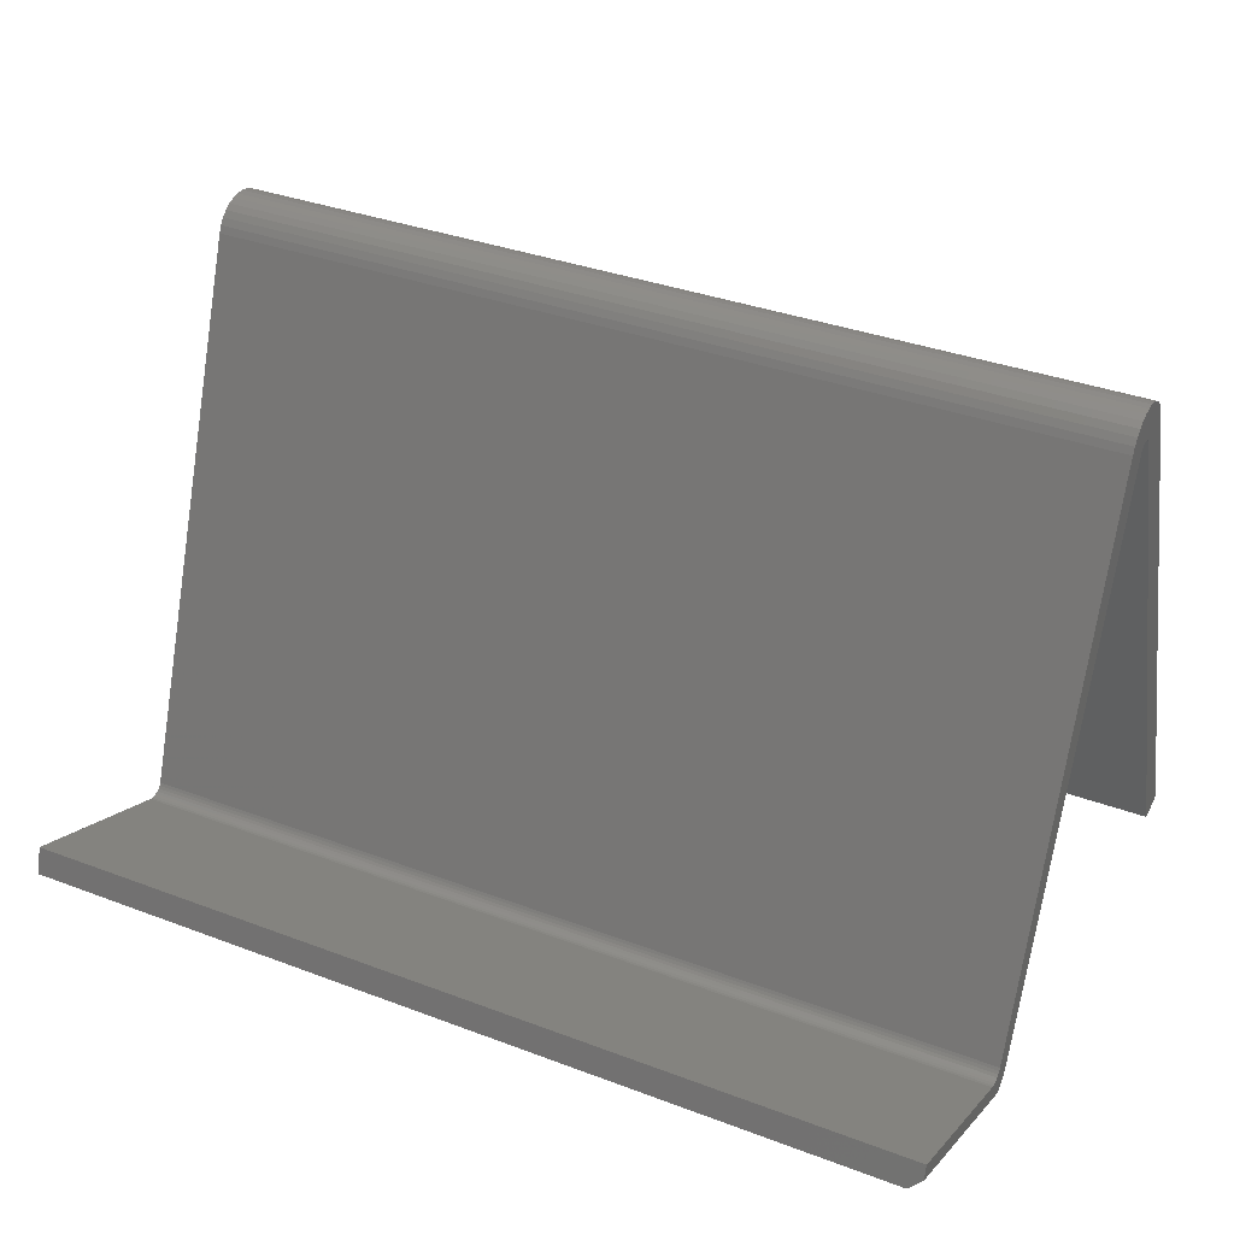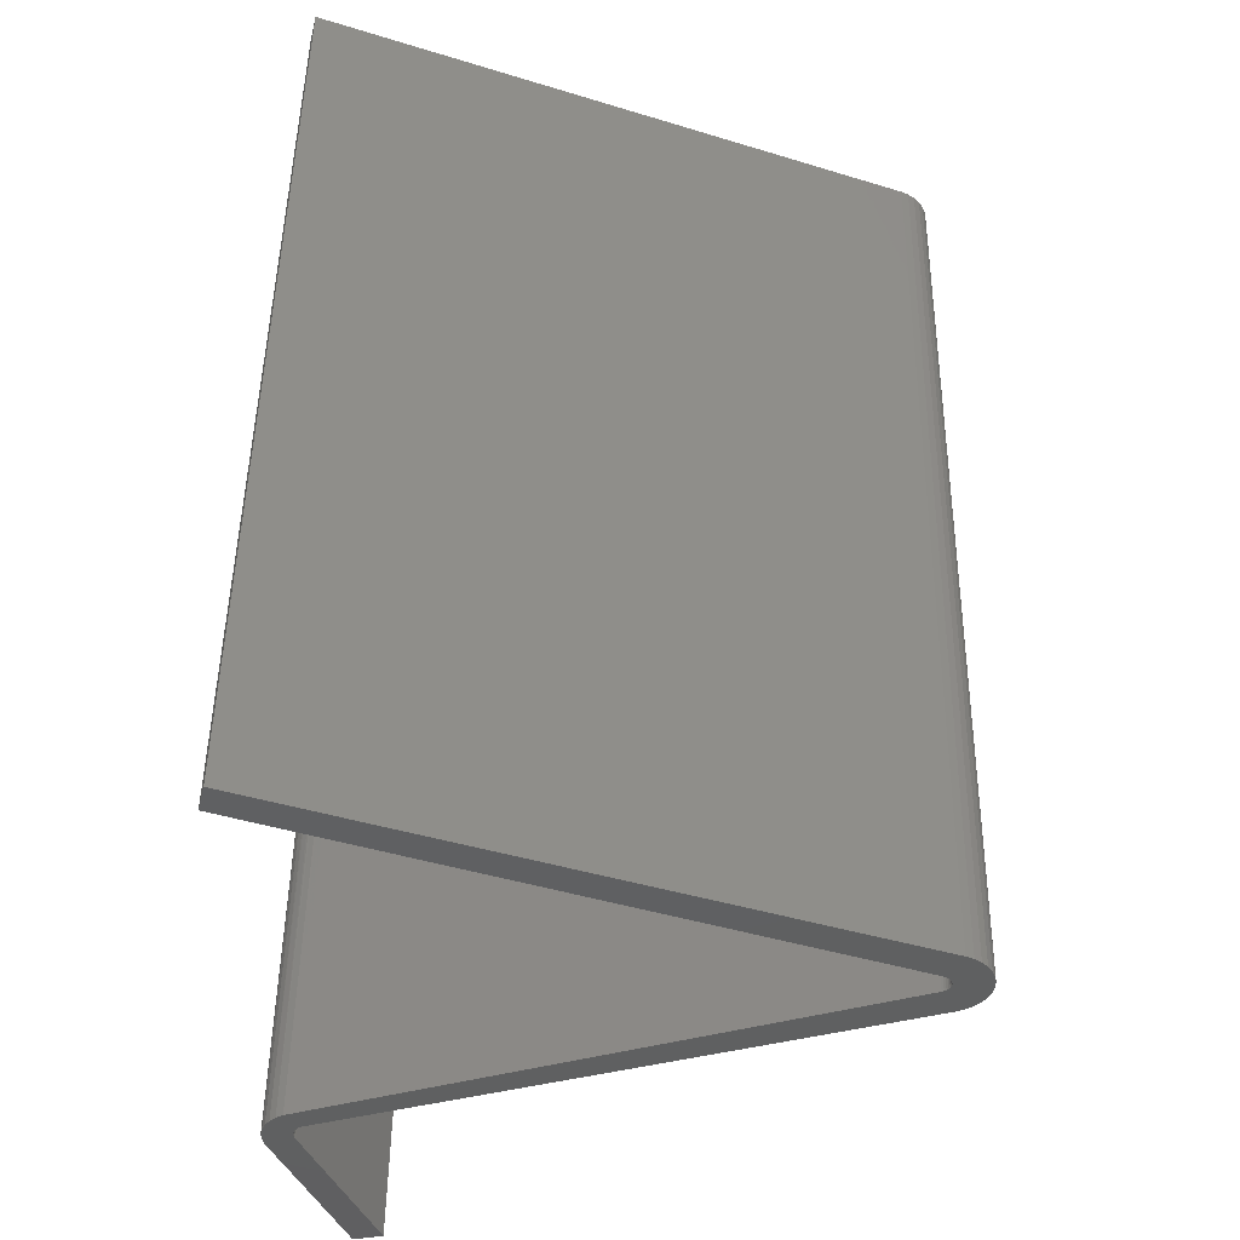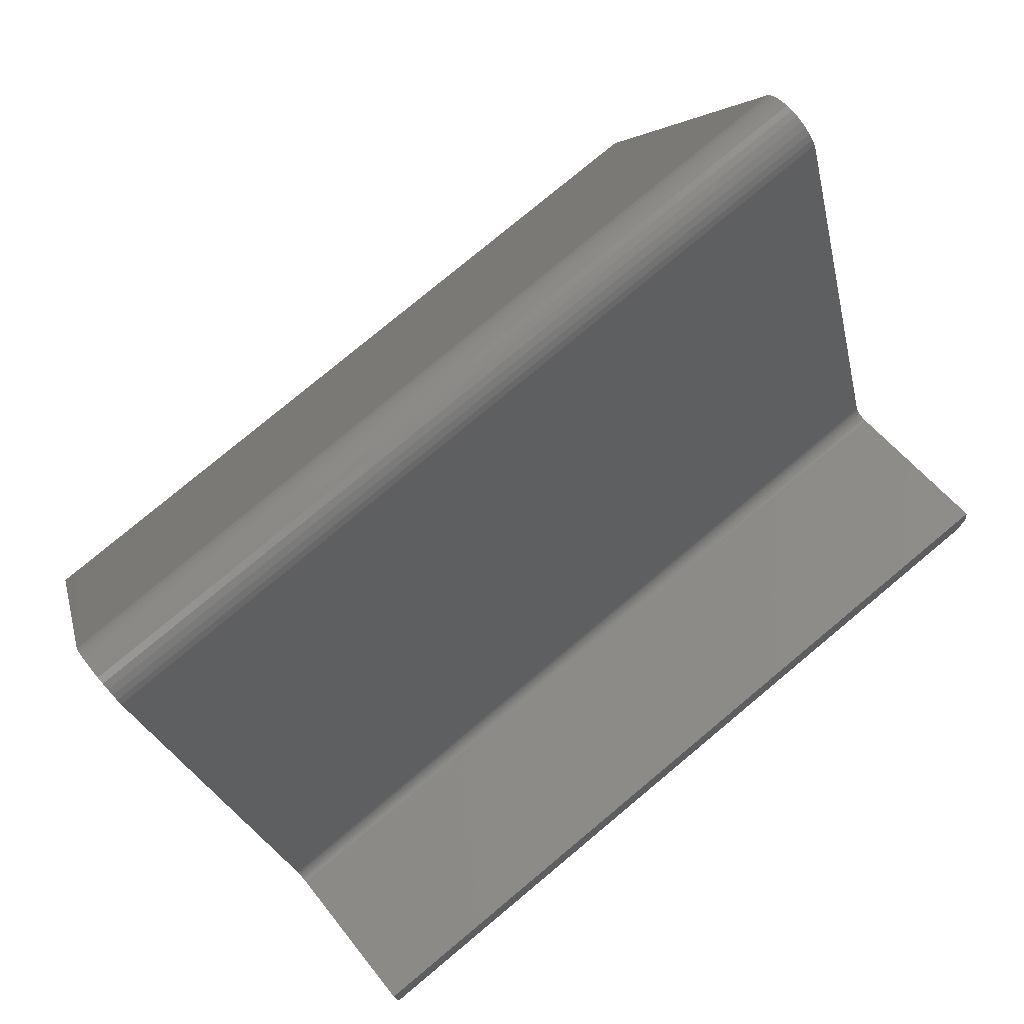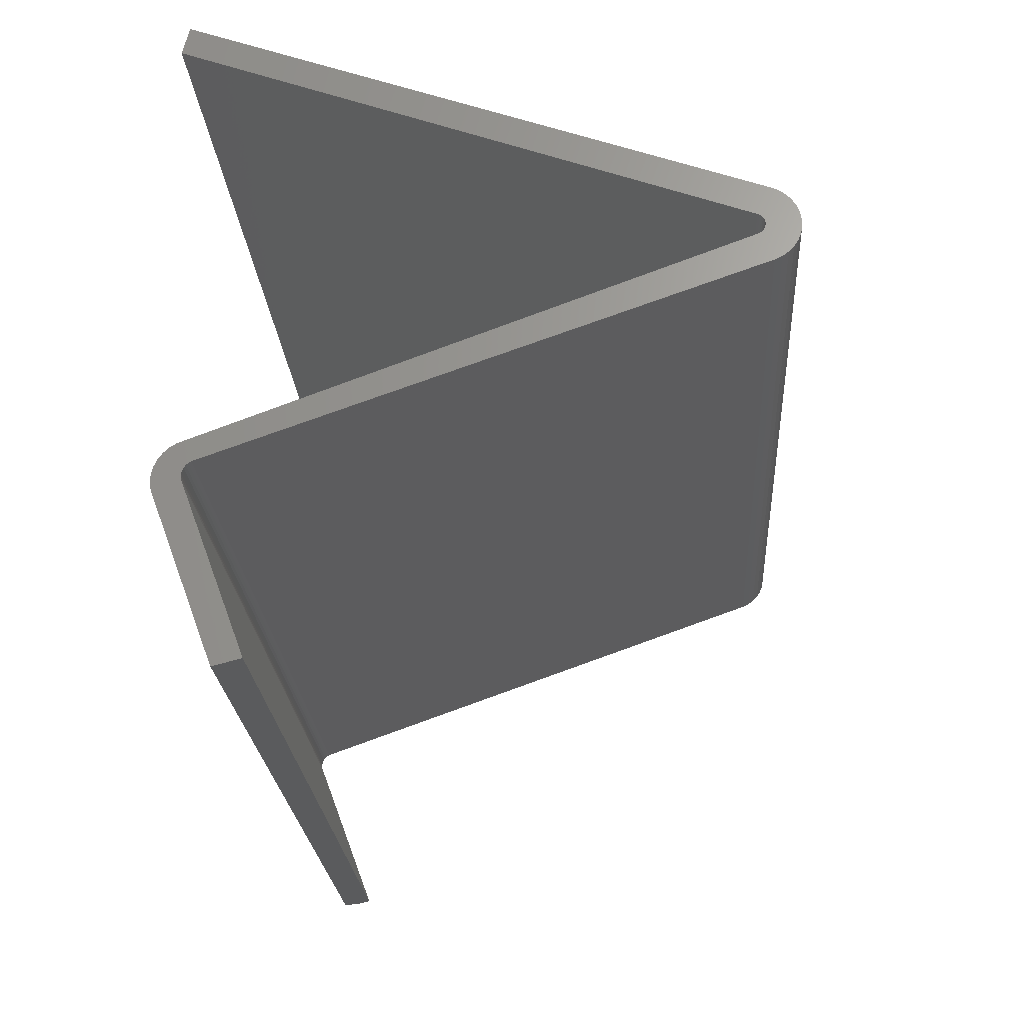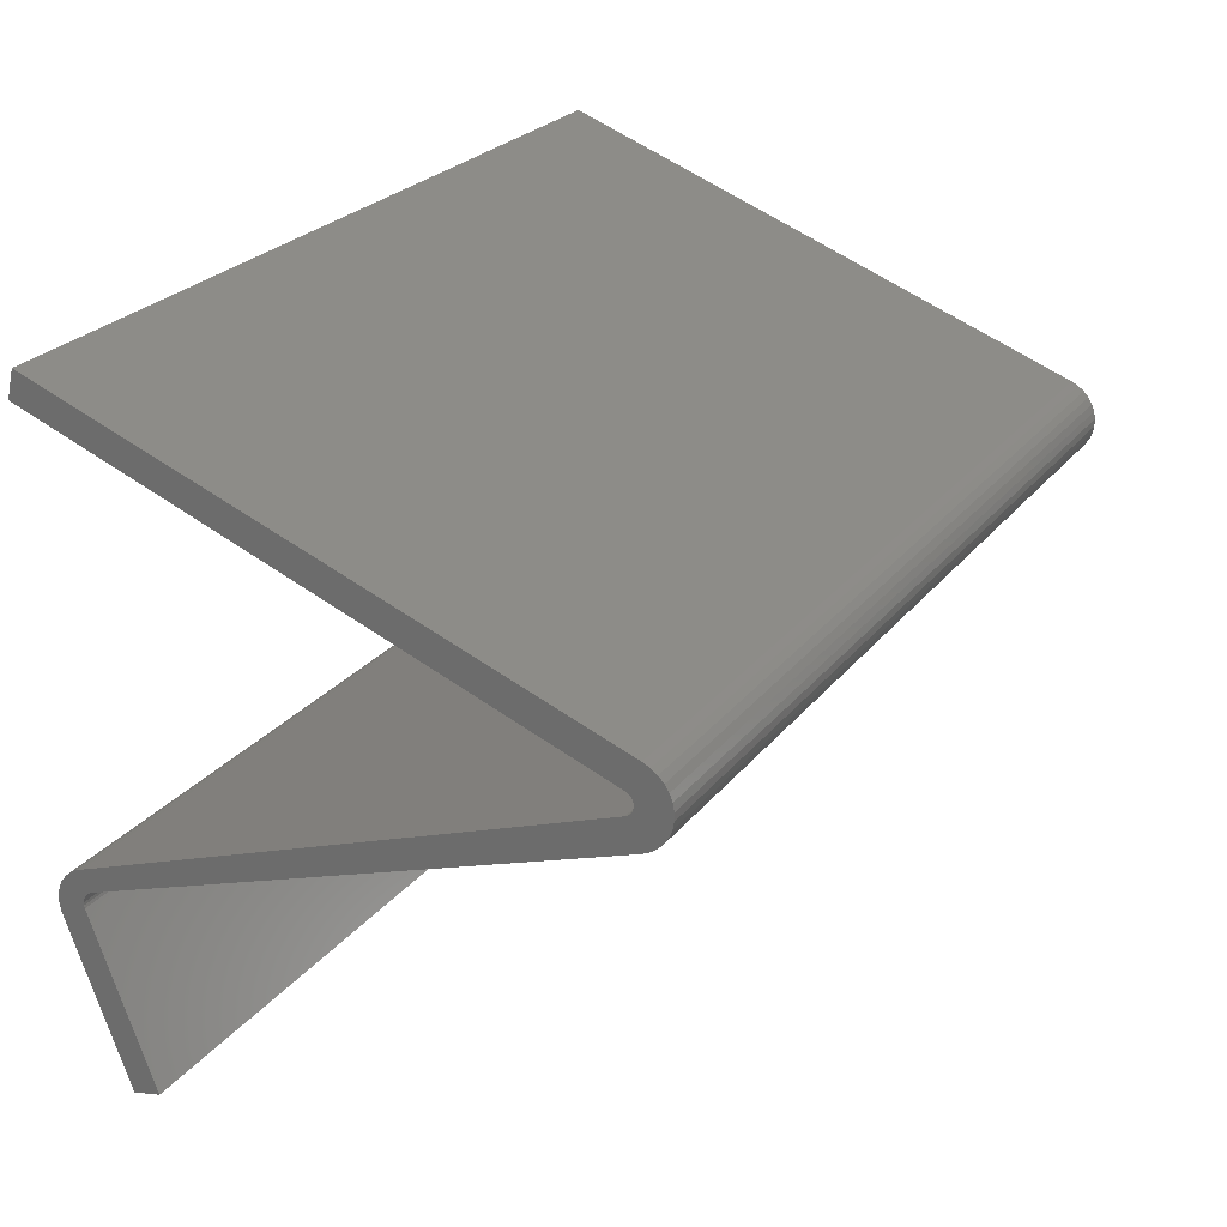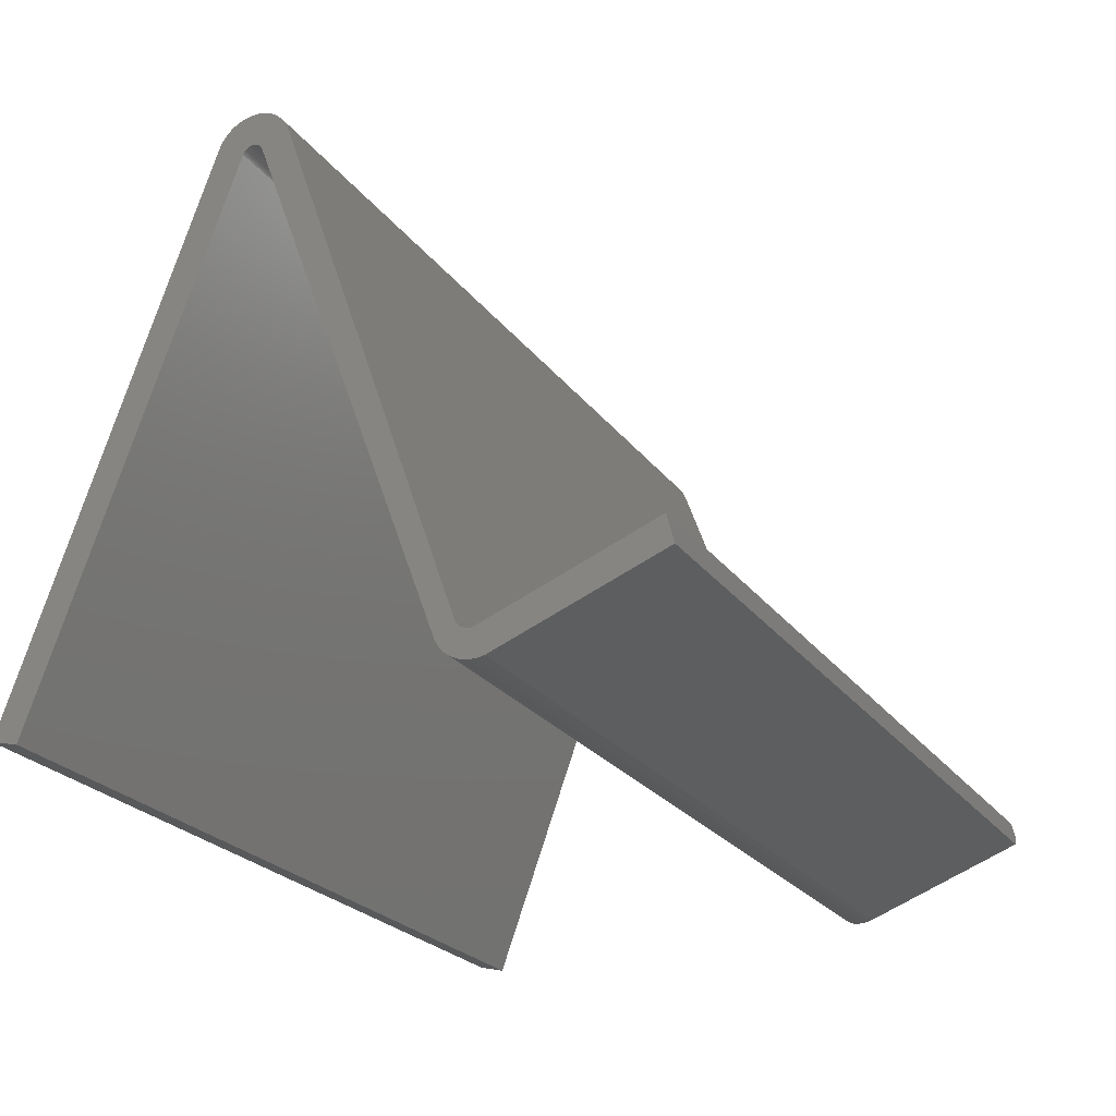
<metadata>
{"format":"stl","ext":"stl","renderer":"f3d","projection":"perspective","resolution":1024,"background":"white","views":[{"elev":34.9,"azim":26.8,"up":"+Z"},{"elev":49.0,"azim":-89.2,"up":"+Y"},{"elev":79.2,"azim":-39.7,"up":"+Z"},{"elev":-23.3,"azim":-86.4,"up":"+Y"},{"elev":25.3,"azim":-61.2,"up":"+Y"},{"elev":-24.0,"azim":-62.9,"up":"+Z"}]}
</metadata>
<code>
# stl→obj: 104 verts, 204 faces
v 0.5391 -0.2648 0.003166
v 0.5391 -0.2744 0.01713
v 0.5391 -0.2762 0.01744
v 0.5391 -0.2615 0.005266
v 0.5391 -0.1179 0.3546
v 0.5391 -0.1441 0.3521
v 0.5391 -0.114 0.3521
v 0.5391 -0.1475 0.349
v 0.5391 -0.1107 0.349
v 0.5391 -0.1502 0.3452
v 0.5391 -0.1272 0.3368
v 0.5391 -0.126 0.3363
v 0.5391 -0.1284 0.337
v 0.5391 -0.2691 0.01833
v 0.5391 -0.2708 0.01758
v 0.5391 -0.2541 0.01439
v 0.5391 -0.2726 0.01718
v 0.5391 -0.2561 0.01095
v 0.5391 -0.2586 0.007886
v 0.5391 -0.108 0.3452
v 0.5391 0.01562 0.00551
v 0.5391 -0.1228 0.3326
v 0.5391 -0.001151 0.001316
v 0.5391 -0.278 0.01809
v 0.5391 -0.3786 0.05584
v 0.5391 -0.3809 0.04669
v 0.5391 -0.106 0.341
v 0.5391 -0.125 0.3357
v 0.5391 -0.1241 0.3348
v 0.5391 -0.1233 0.3338
v 0.5391 -0.1402 0.3546
v 0.5391 -0.1222 0.3563
v 0.5391 -0.1268 0.3572
v 0.5391 -0.1314 0.3572
v 0.5391 -0.1359 0.3563
v 0.5391 -0.2528 0.01809
v 0.5391 -0.1354 0.3326
v 0.5391 -0.2654 0.02229
v 0.5391 -0.2664 0.02073
v 0.5391 -0.2676 0.0194
v 0.5391 -0.1521 0.341
v 0.5391 -0.1348 0.3338
v 0.5391 -0.1341 0.3348
v 0.5391 -0.1332 0.3357
v 0.5391 -0.1321 0.3363
v 0.5391 -0.1309 0.3368
v 0.5391 -0.1297 0.337
v -1.048e-18 -0.3786 0.05584
v 0 -0.3828 0.03906
v 0.5312 -0.3828 0.03906
v 1.296e-18 -0.264 0.003624
v 0.5362 -0.2688 0.00155
v 0.5312 -0.2822 0.001316
v 1.49e-18 -0.2775 0.0005317
v 0.5315 -0.2803 0.0008928
v 2.357e-18 -0.2822 0.001316
v 9.143e-19 -0.257 0.009743
v 1.127e-18 -0.2602 0.006337
v 1.416e-18 -0.2683 0.001708
v 0.5345 -0.2716 0.0008643
v 1.481e-18 -0.2728 0.0006642
v 0.5337 -0.2733 0.0006162
v 0.5323 -0.2769 0.0004957
v 3.929e-19 -0.2528 0.01809
v 6.664e-19 -0.2545 0.01371
v -1.208e-18 -0.114 0.3521
v -1.208e-18 -0.1441 0.3521
v -1.363e-18 -0.1179 0.3546
v -1.01e-18 -0.1475 0.349
v -1.01e-18 -0.1107 0.349
v -7.766e-19 -0.1502 0.3452
v -4.007e-19 -0.1272 0.3368
v -3.716e-19 -0.126 0.3363
v -4.154e-19 -0.1284 0.337
v 5.556e-19 -0.2708 0.01758
v 5.088e-19 -0.2691 0.01833
v 5.811e-19 -0.2726 0.01718
v -7.766e-19 -0.108 0.3452
v 2.357e-18 -0.001151 0.001316
v -1.406e-19 -0.1228 0.3326
v 2.095e-18 0.01562 0.00551
v -1.886e-17 -0.106 0.341
v -2.118e-19 -0.1233 0.3338
v -2.755e-19 -0.1241 0.3348
v -3.294e-19 -0.125 0.3357
v 5.238e-19 -0.278 0.01809
v 5.649e-19 -0.2762 0.01744
v 5.842e-19 -0.2744 0.01713
v -1.363e-18 -0.1402 0.3546
v -1.469e-18 -0.1359 0.3563
v -1.523e-18 -0.1314 0.3572
v -1.523e-18 -0.1268 0.3572
v -1.469e-18 -0.1222 0.3563
v 4.424e-19 -0.2676 0.0194
v 3.591e-19 -0.2664 0.02073
v 1.048e-18 -0.2654 0.02229
v -1.833e-17 -0.1354 0.3326
v -5.154e-19 -0.1521 0.341
v -4.154e-19 -0.1297 0.337
v -4.007e-19 -0.1309 0.3368
v -3.716e-19 -0.1321 0.3363
v -3.294e-19 -0.1332 0.3357
v -2.755e-19 -0.1341 0.3348
v -2.118e-19 -0.1348 0.3338
f 1 2 3
f 1 4 2
f 5 6 7
f 7 6 8
f 7 8 9
f 9 8 10
f 9 10 11
f 9 11 12
f 11 10 13
f 14 15 16
f 16 15 17
f 16 17 2
f 4 16 2
f 18 16 4
f 4 19 18
f 20 9 12
f 21 22 23
f 24 25 26
f 24 26 1
f 24 1 3
f 27 20 12
f 27 12 28
f 27 28 29
f 27 29 30
f 27 30 22
f 27 22 21
f 31 6 5
f 31 5 32
f 31 32 33
f 31 33 34
f 31 34 35
f 36 37 38
f 36 38 39
f 36 39 40
f 36 40 14
f 36 14 16
f 41 38 37
f 41 37 42
f 41 42 43
f 41 43 44
f 41 44 45
f 41 45 46
f 41 46 47
f 41 47 13
f 41 13 10
f 48 49 25
f 25 49 50
f 25 50 26
f 1 51 4
f 1 52 51
f 53 54 55
f 53 56 54
f 57 19 58
f 19 4 58
f 51 58 4
f 51 52 59
f 59 52 60
f 61 59 60
f 61 60 62
f 61 62 63
f 61 63 54
f 54 63 55
f 64 36 65
f 65 36 16
f 65 16 57
f 57 16 18
f 57 18 19
f 49 56 50
f 50 56 53
f 53 55 63
f 53 63 62
f 53 62 60
f 53 60 52
f 53 52 1
f 53 1 26
f 53 26 50
f 51 59 56
f 59 54 56
f 66 67 68
f 69 67 66
f 70 69 66
f 71 69 70
f 72 71 70
f 73 72 70
f 74 71 72
f 65 75 76
f 77 75 65
f 65 57 58
f 61 54 59
f 73 70 78
f 79 80 81
f 82 81 80
f 82 80 83
f 82 83 84
f 82 84 85
f 82 85 73
f 82 73 78
f 56 49 48
f 56 48 86
f 56 86 87
f 56 87 88
f 89 90 91
f 89 91 92
f 89 92 93
f 89 93 68
f 89 68 67
f 64 65 76
f 64 76 94
f 64 94 95
f 64 95 96
f 64 96 97
f 98 71 74
f 98 74 99
f 98 99 100
f 98 100 101
f 98 101 102
f 98 102 103
f 98 103 104
f 98 104 97
f 98 97 96
f 88 77 65
f 88 65 58
f 88 58 51
f 88 51 56
f 86 48 24
f 24 48 25
f 75 14 76
f 76 14 40
f 76 40 94
f 94 40 39
f 94 39 95
f 95 39 38
f 95 38 96
f 14 75 15
f 15 75 77
f 15 77 17
f 17 77 88
f 17 88 2
f 2 88 87
f 2 87 3
f 3 87 86
f 3 86 24
f 98 96 41
f 41 96 38
f 98 41 71
f 71 41 10
f 71 10 69
f 69 10 8
f 69 8 67
f 67 8 6
f 67 6 89
f 89 6 31
f 89 31 90
f 90 31 35
f 90 35 91
f 91 35 34
f 91 34 92
f 92 34 33
f 92 33 93
f 93 33 32
f 93 32 68
f 68 32 5
f 68 5 66
f 66 5 7
f 66 7 70
f 70 7 9
f 70 9 78
f 78 9 20
f 78 20 82
f 82 20 27
f 81 82 21
f 21 82 27
f 79 81 23
f 23 81 21
f 80 79 22
f 22 79 23
f 99 46 100
f 100 46 45
f 100 45 101
f 101 45 44
f 101 44 102
f 102 44 43
f 102 43 103
f 103 43 42
f 103 42 104
f 104 42 37
f 104 37 97
f 46 99 47
f 47 99 74
f 47 74 13
f 13 74 72
f 13 72 11
f 11 72 73
f 11 73 12
f 12 73 85
f 12 85 28
f 28 85 84
f 28 84 29
f 29 84 83
f 29 83 30
f 30 83 80
f 30 80 22
f 64 97 36
f 36 97 37

</code>
